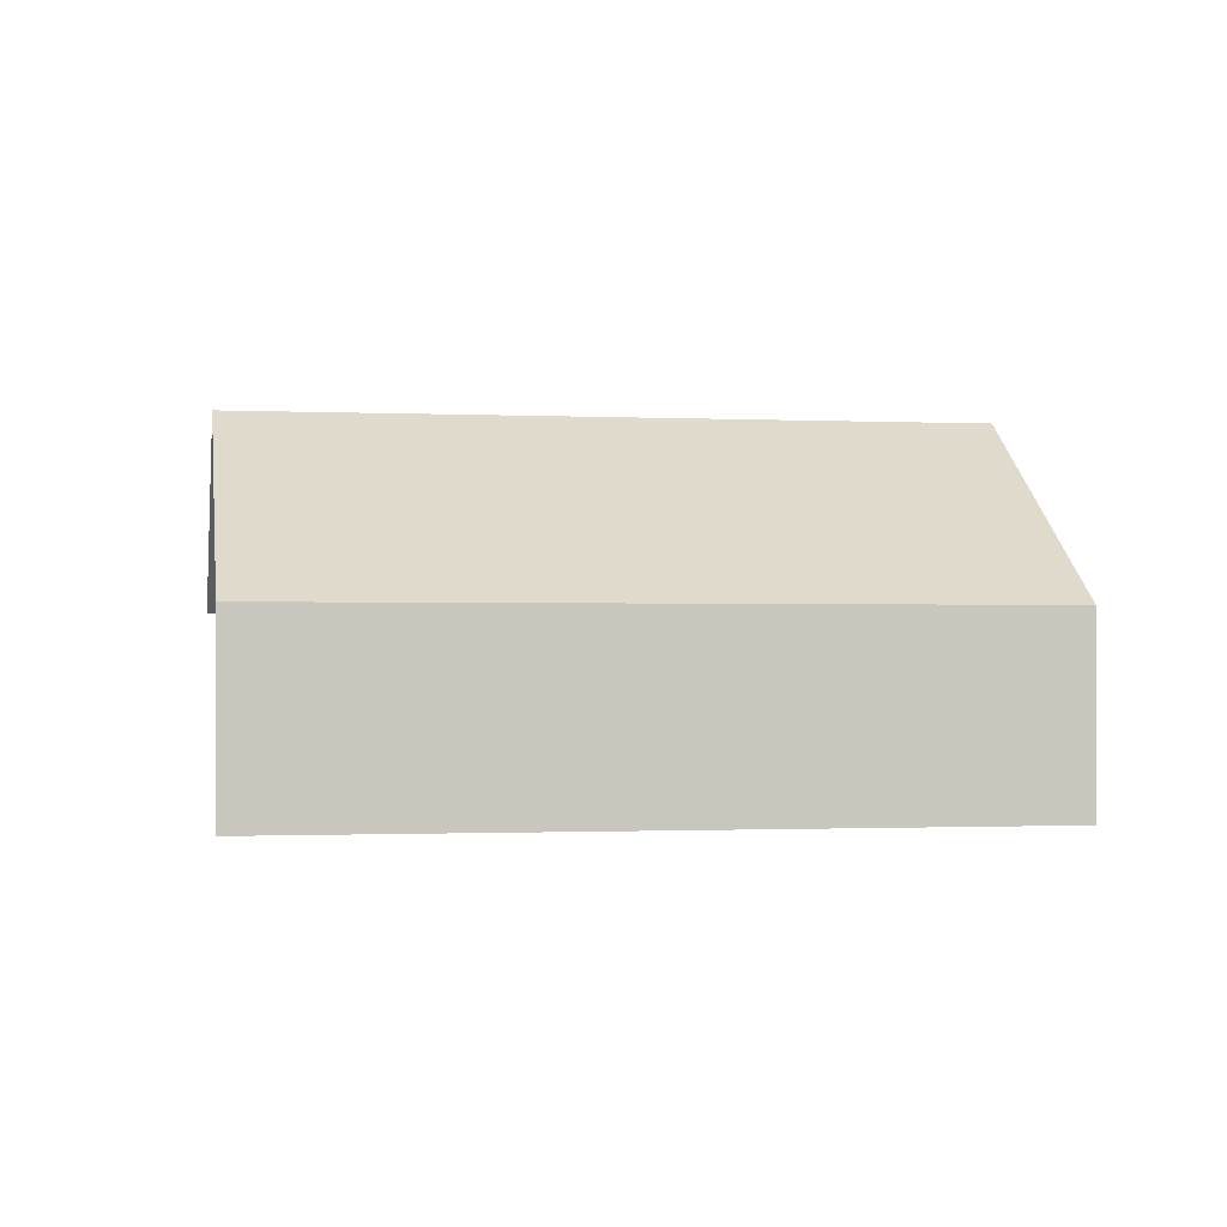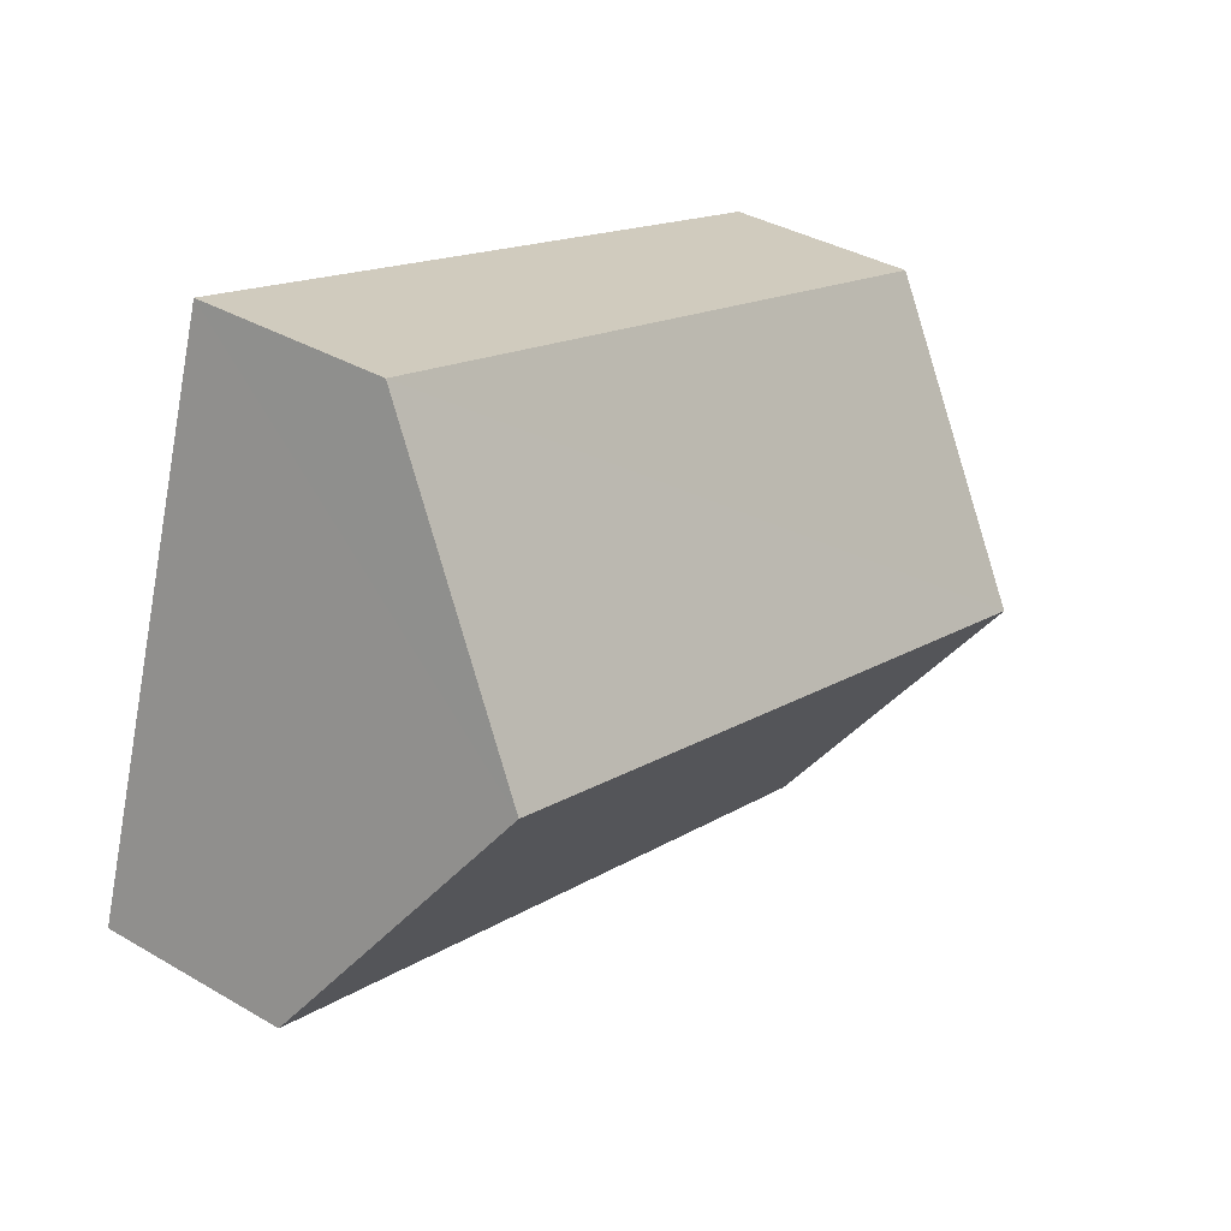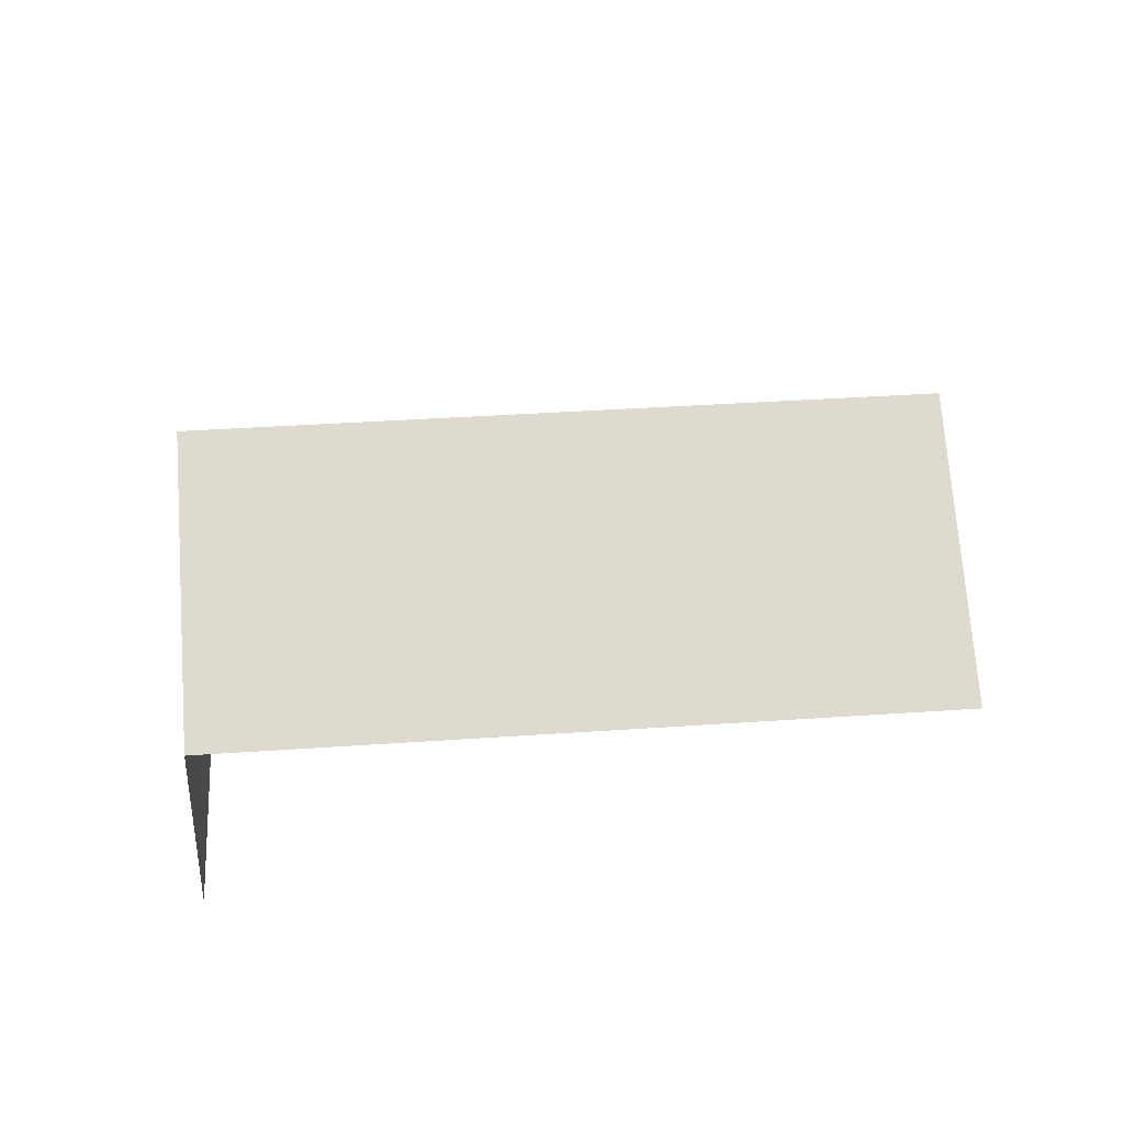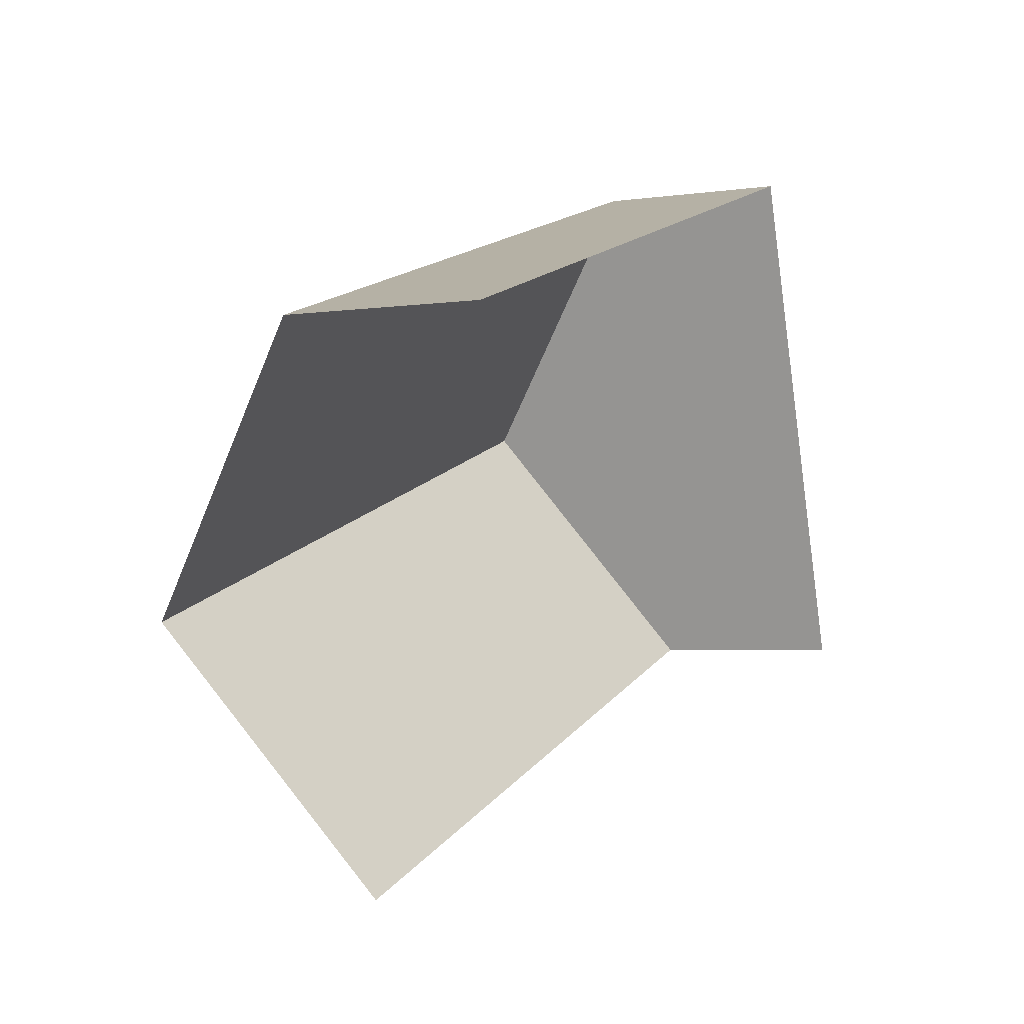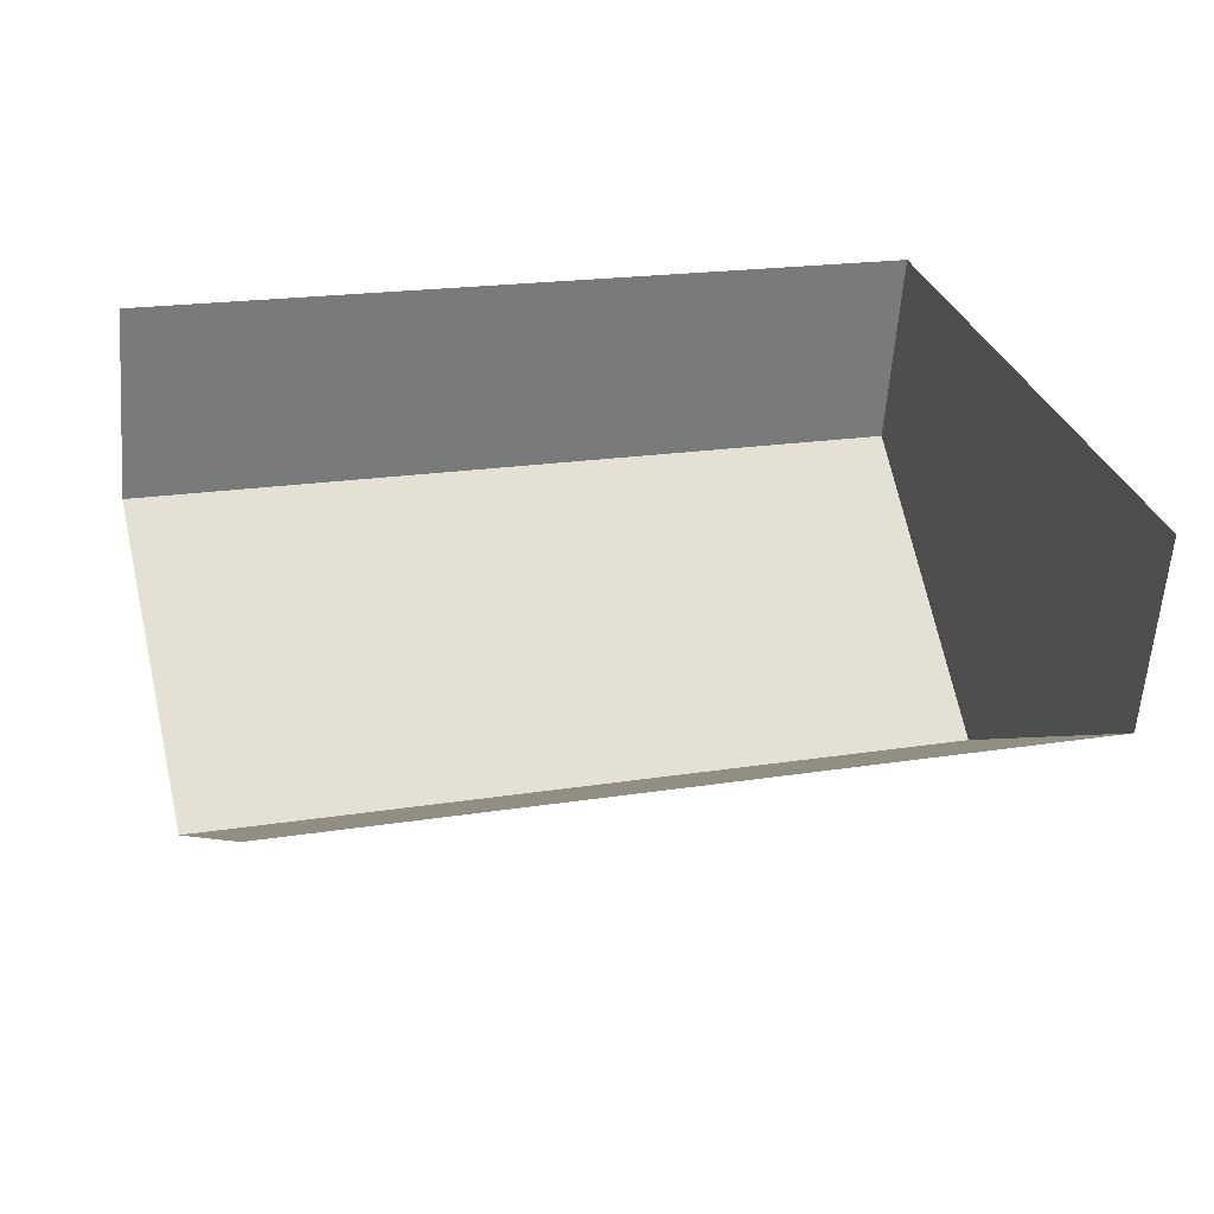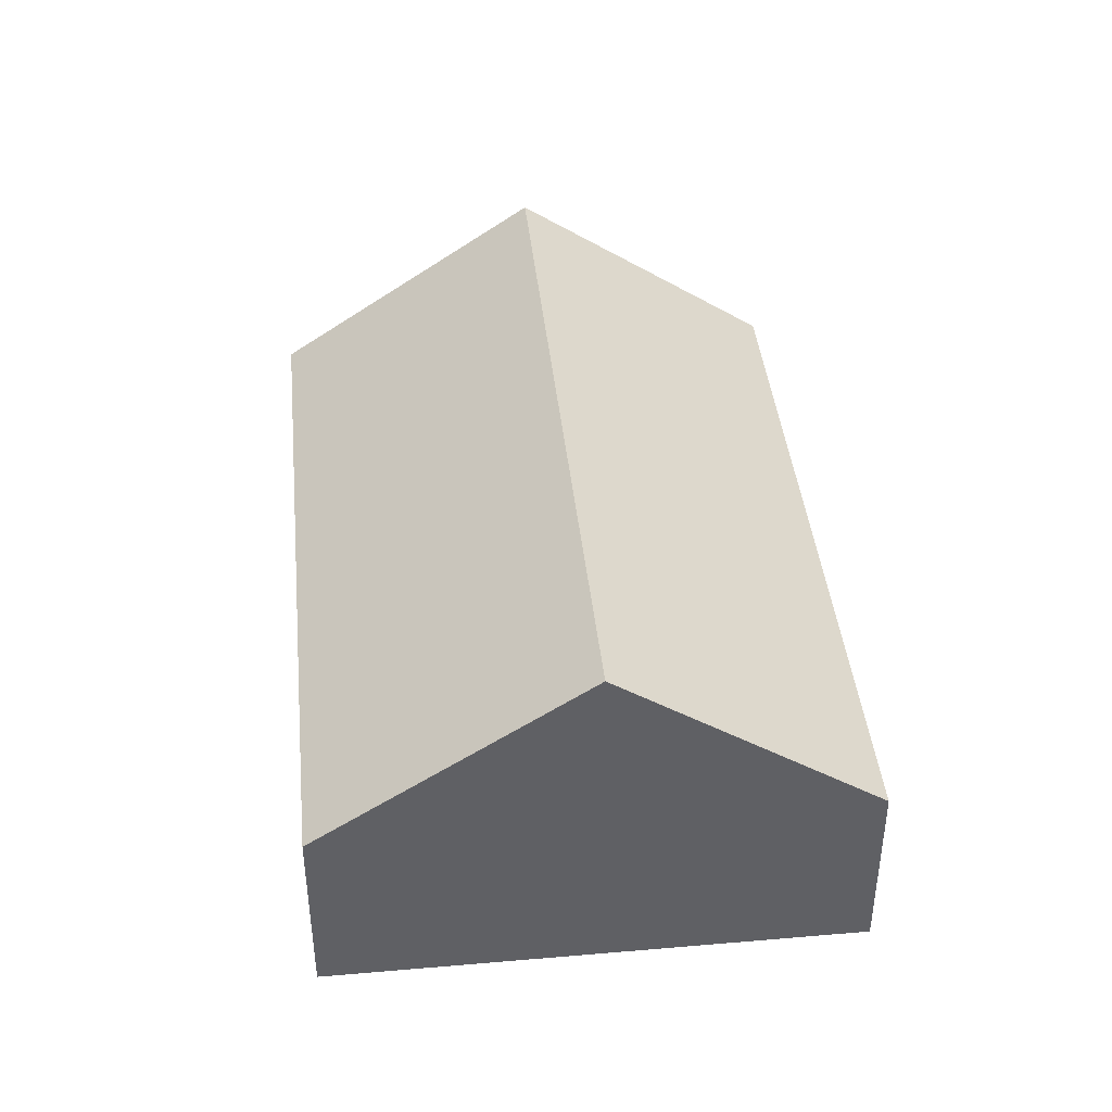
<metadata>
{"format":"obj","ext":"obj","renderer":"f3d","projection":"perspective","resolution":1024,"background":"white","views":[{"elev":-1.0,"azim":152.0,"up":"+Z"},{"elev":36.4,"azim":-52.7,"up":"+Y"},{"elev":36.9,"azim":-23.1,"up":"+Z"},{"elev":-3.8,"azim":116.1,"up":"+Y"},{"elev":-59.2,"azim":175.6,"up":"+Y"},{"elev":41.7,"azim":-113.8,"up":"+Z"}]}
</metadata>
<code>
v -2.241e+05 -1.283e+05 14.11
v -2.241e+05 -1.284e+05 14.11
v -2.241e+05 -1.284e+05 14.11
v -2.241e+05 -1.284e+05 14.11
v -2.241e+05 -1.284e+05 19.11
v -2.241e+05 -1.283e+05 16.66
v -2.241e+05 -1.284e+05 19.11
v -2.241e+05 -1.284e+05 16.66
v -2.241e+05 -1.284e+05 16.66
v -2.241e+05 -1.284e+05 16.66
f 1 2 3
f 1 4 2
f 9 2 5
f 2 4 5
f 4 8 5
f 9 3 2
f 9 10 3
f 5 6 7
f 5 8 6
f 7 9 5
f 7 10 9
f 6 4 1
f 6 8 4
f 6 1 7
f 1 3 7
f 3 10 7

</code>
